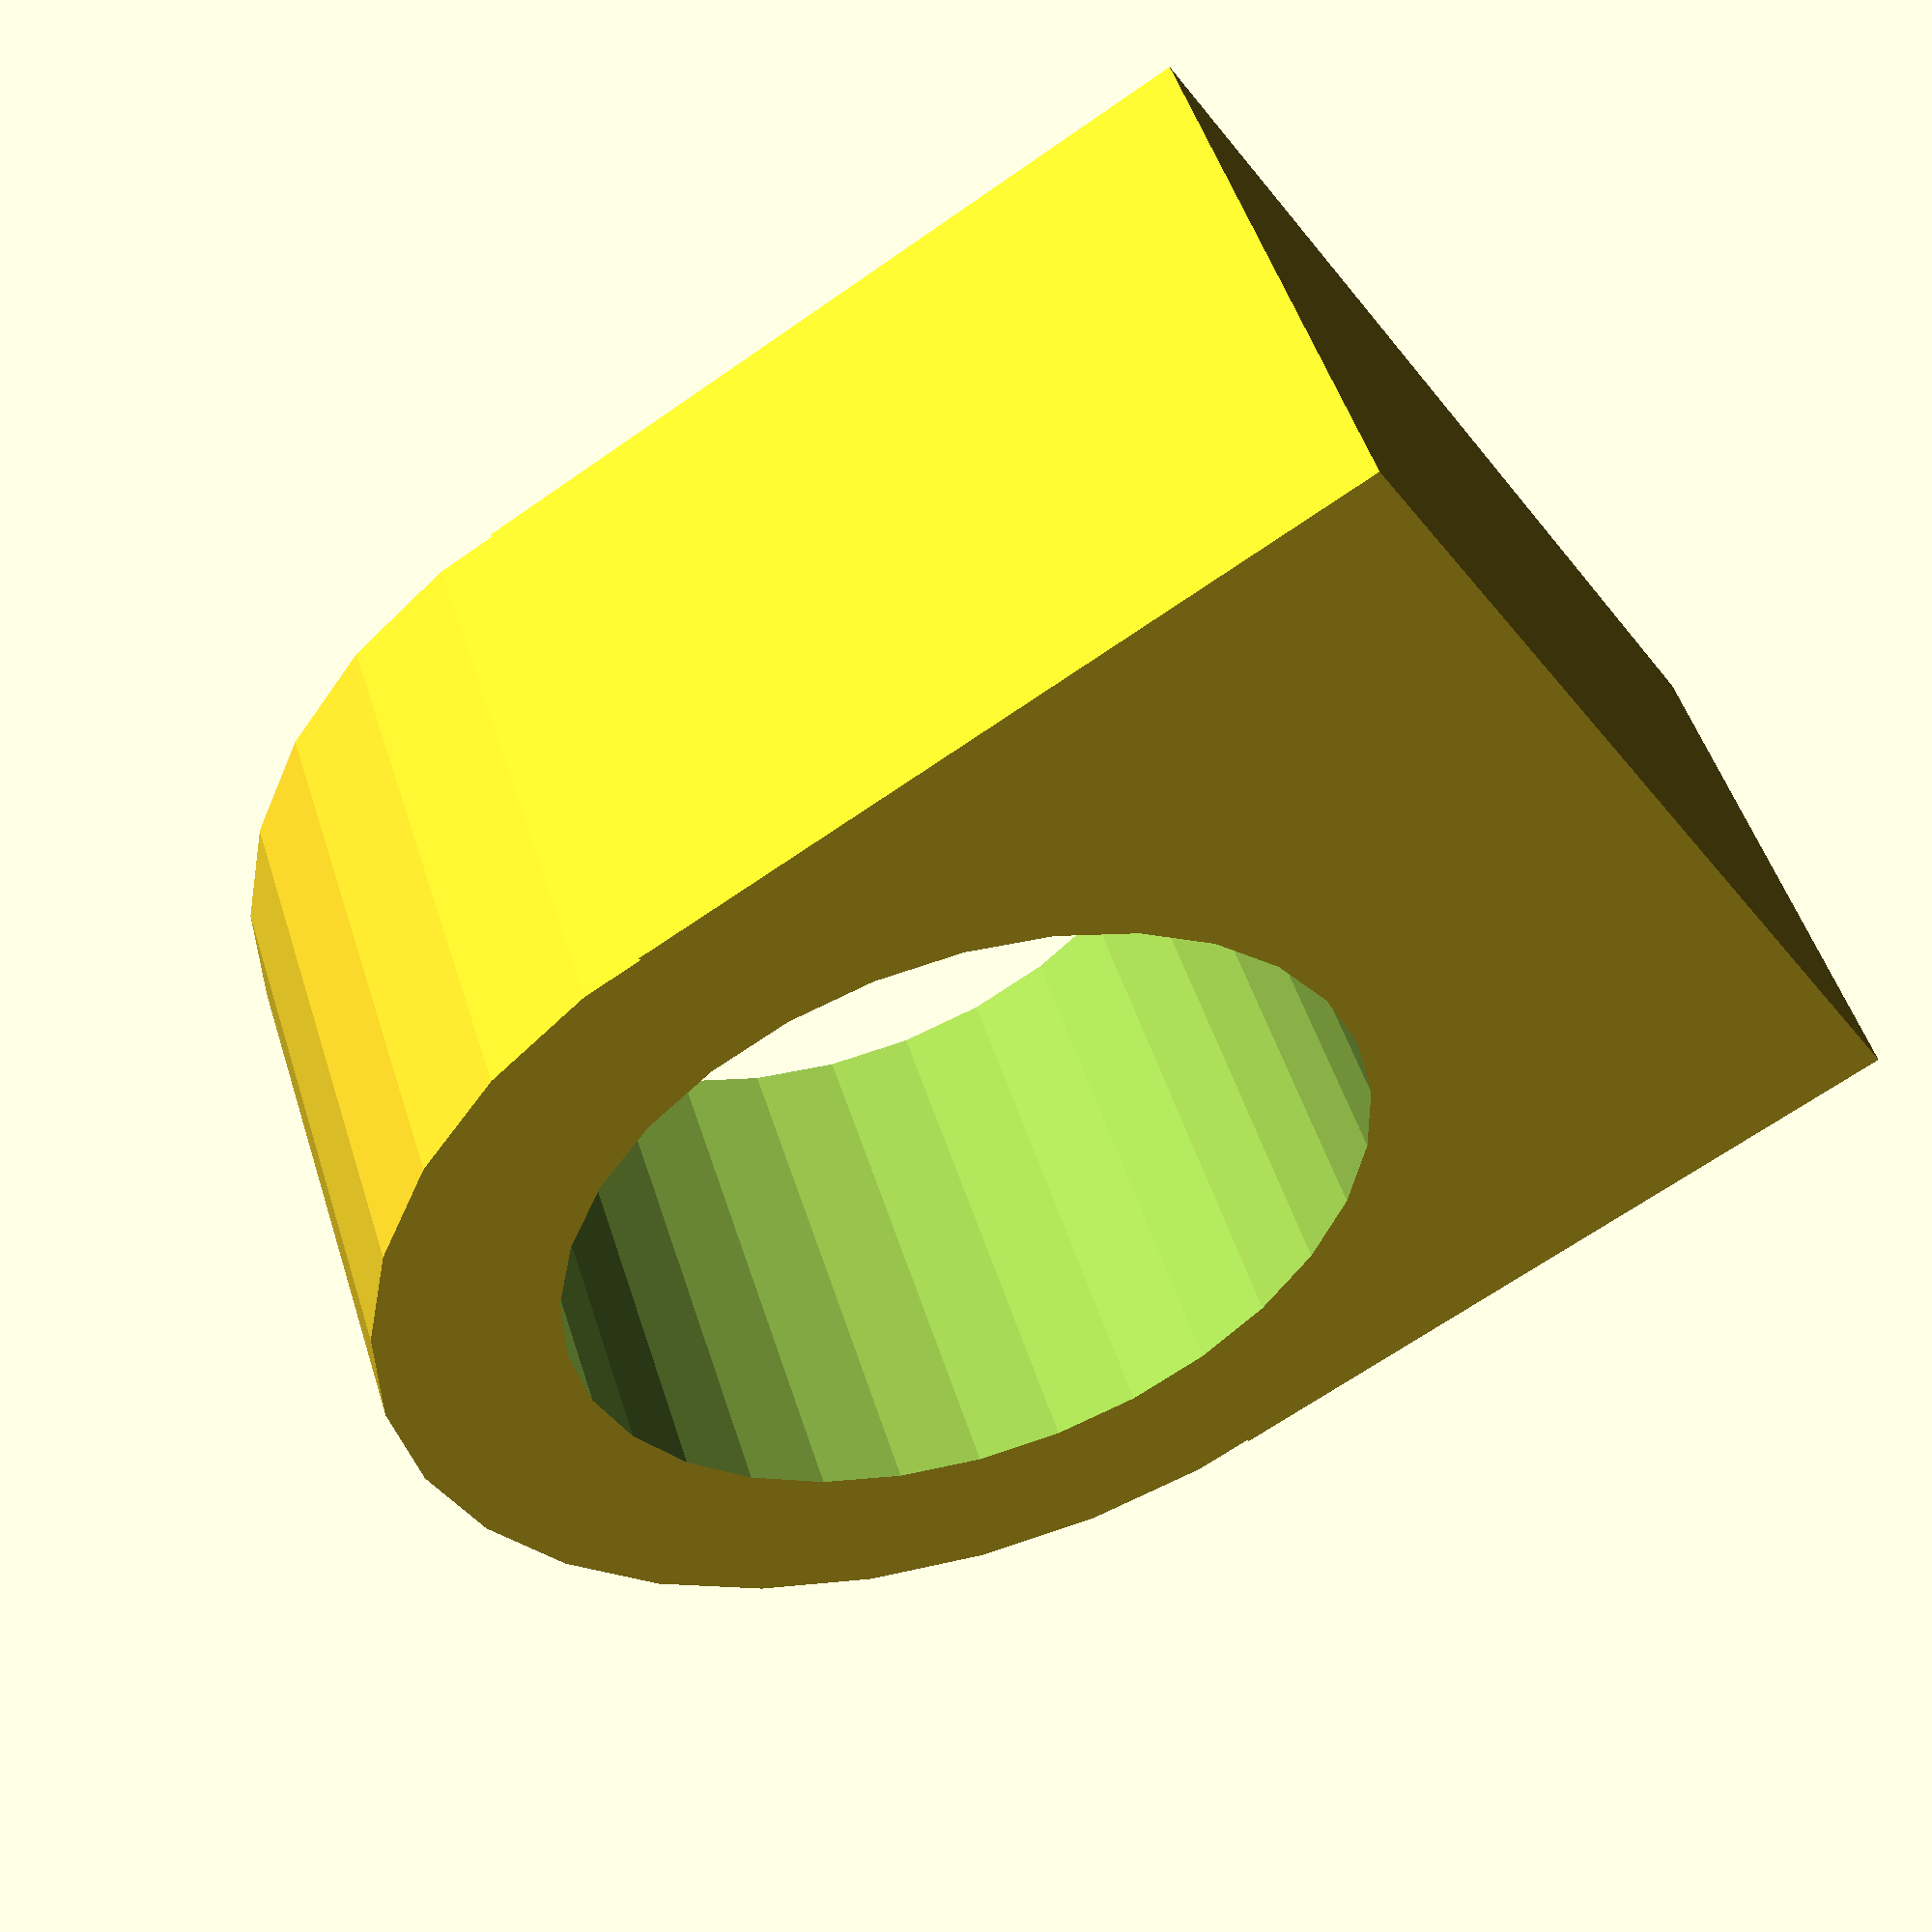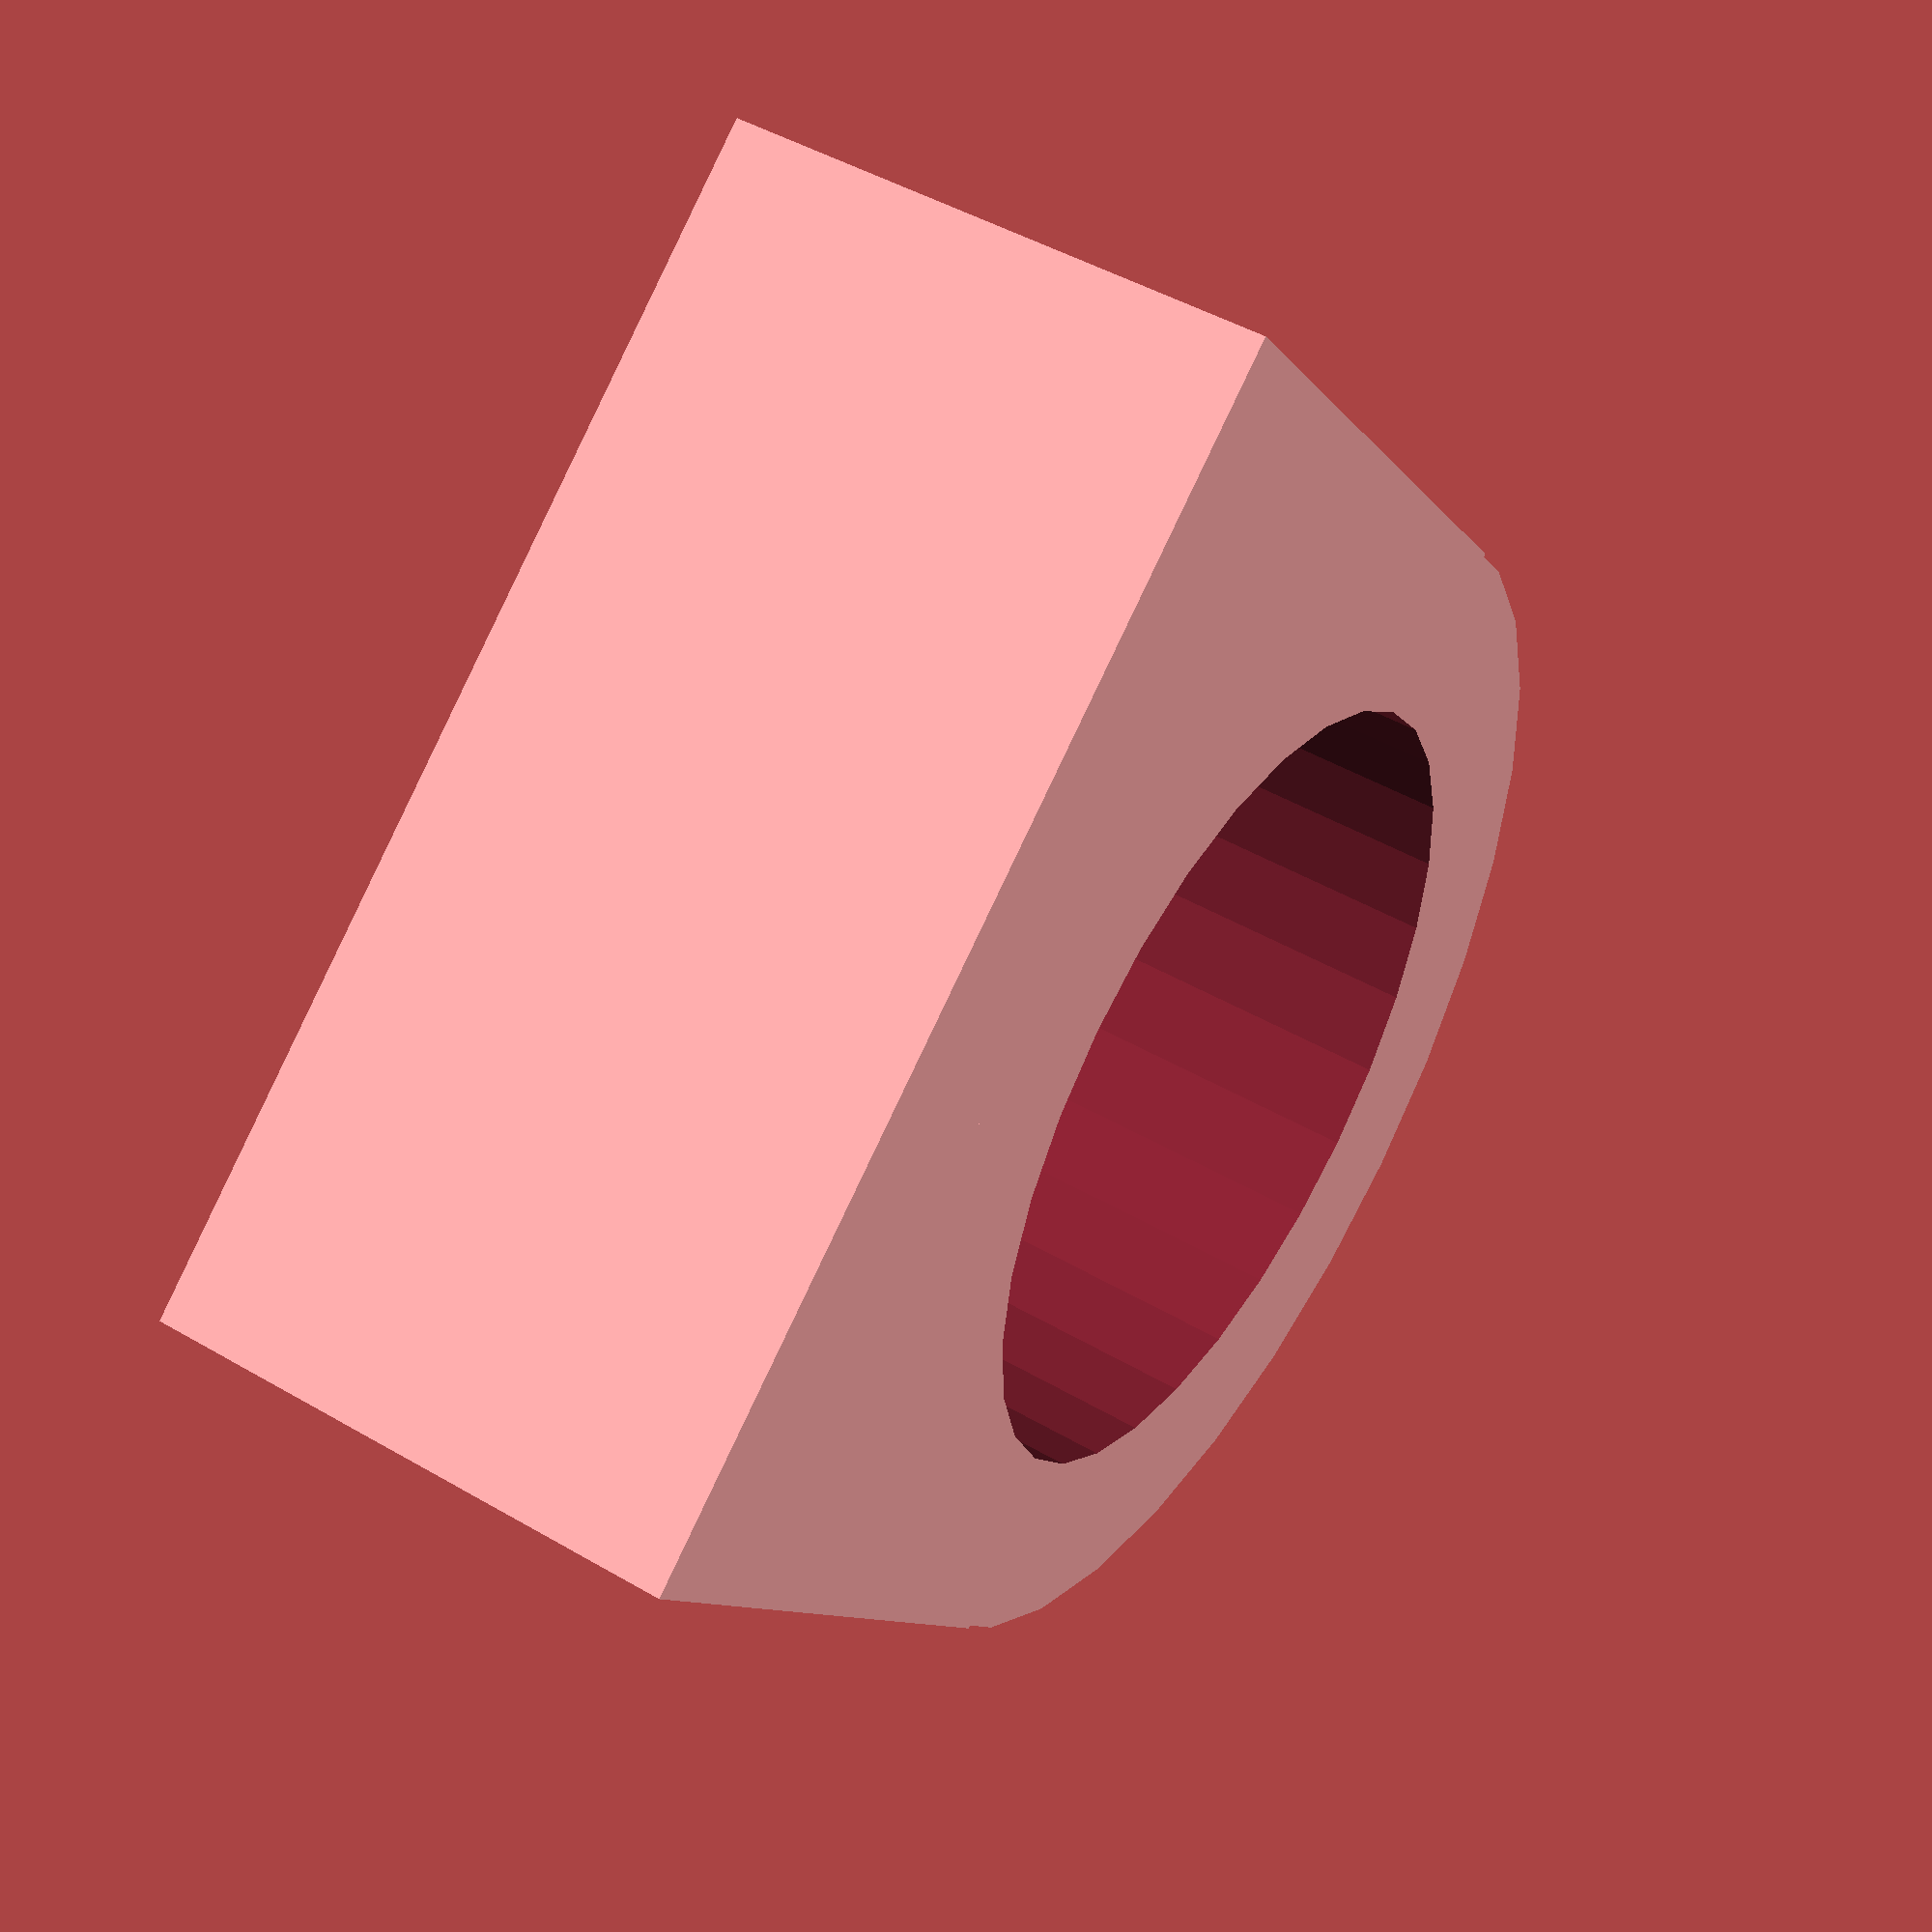
<openscad>
module joint(groundSpacing)
{
  hch = groundSpacing + 6.5/2;  // hole center height

  difference()
  {
    // main element
    union()
    {
      cube([3, 6.5, hch]);
      translate([0, 6.5/2, hch])
        rotate([0, 90, 0])
          cylinder(r=6.5/2, h=3, $fs=0.01);
    }
    // screw hole
    translate([-1, 6.5/2, hch])
      rotate([0, 90, 0])
        cylinder(r=4.5/2, h=3+2*1, $fs=0.01);
  }
}


joint(1);

</openscad>
<views>
elev=65.9 azim=300.9 roll=125.2 proj=p view=wireframe
elev=189.7 azim=332.6 roll=340.2 proj=p view=solid
</views>
